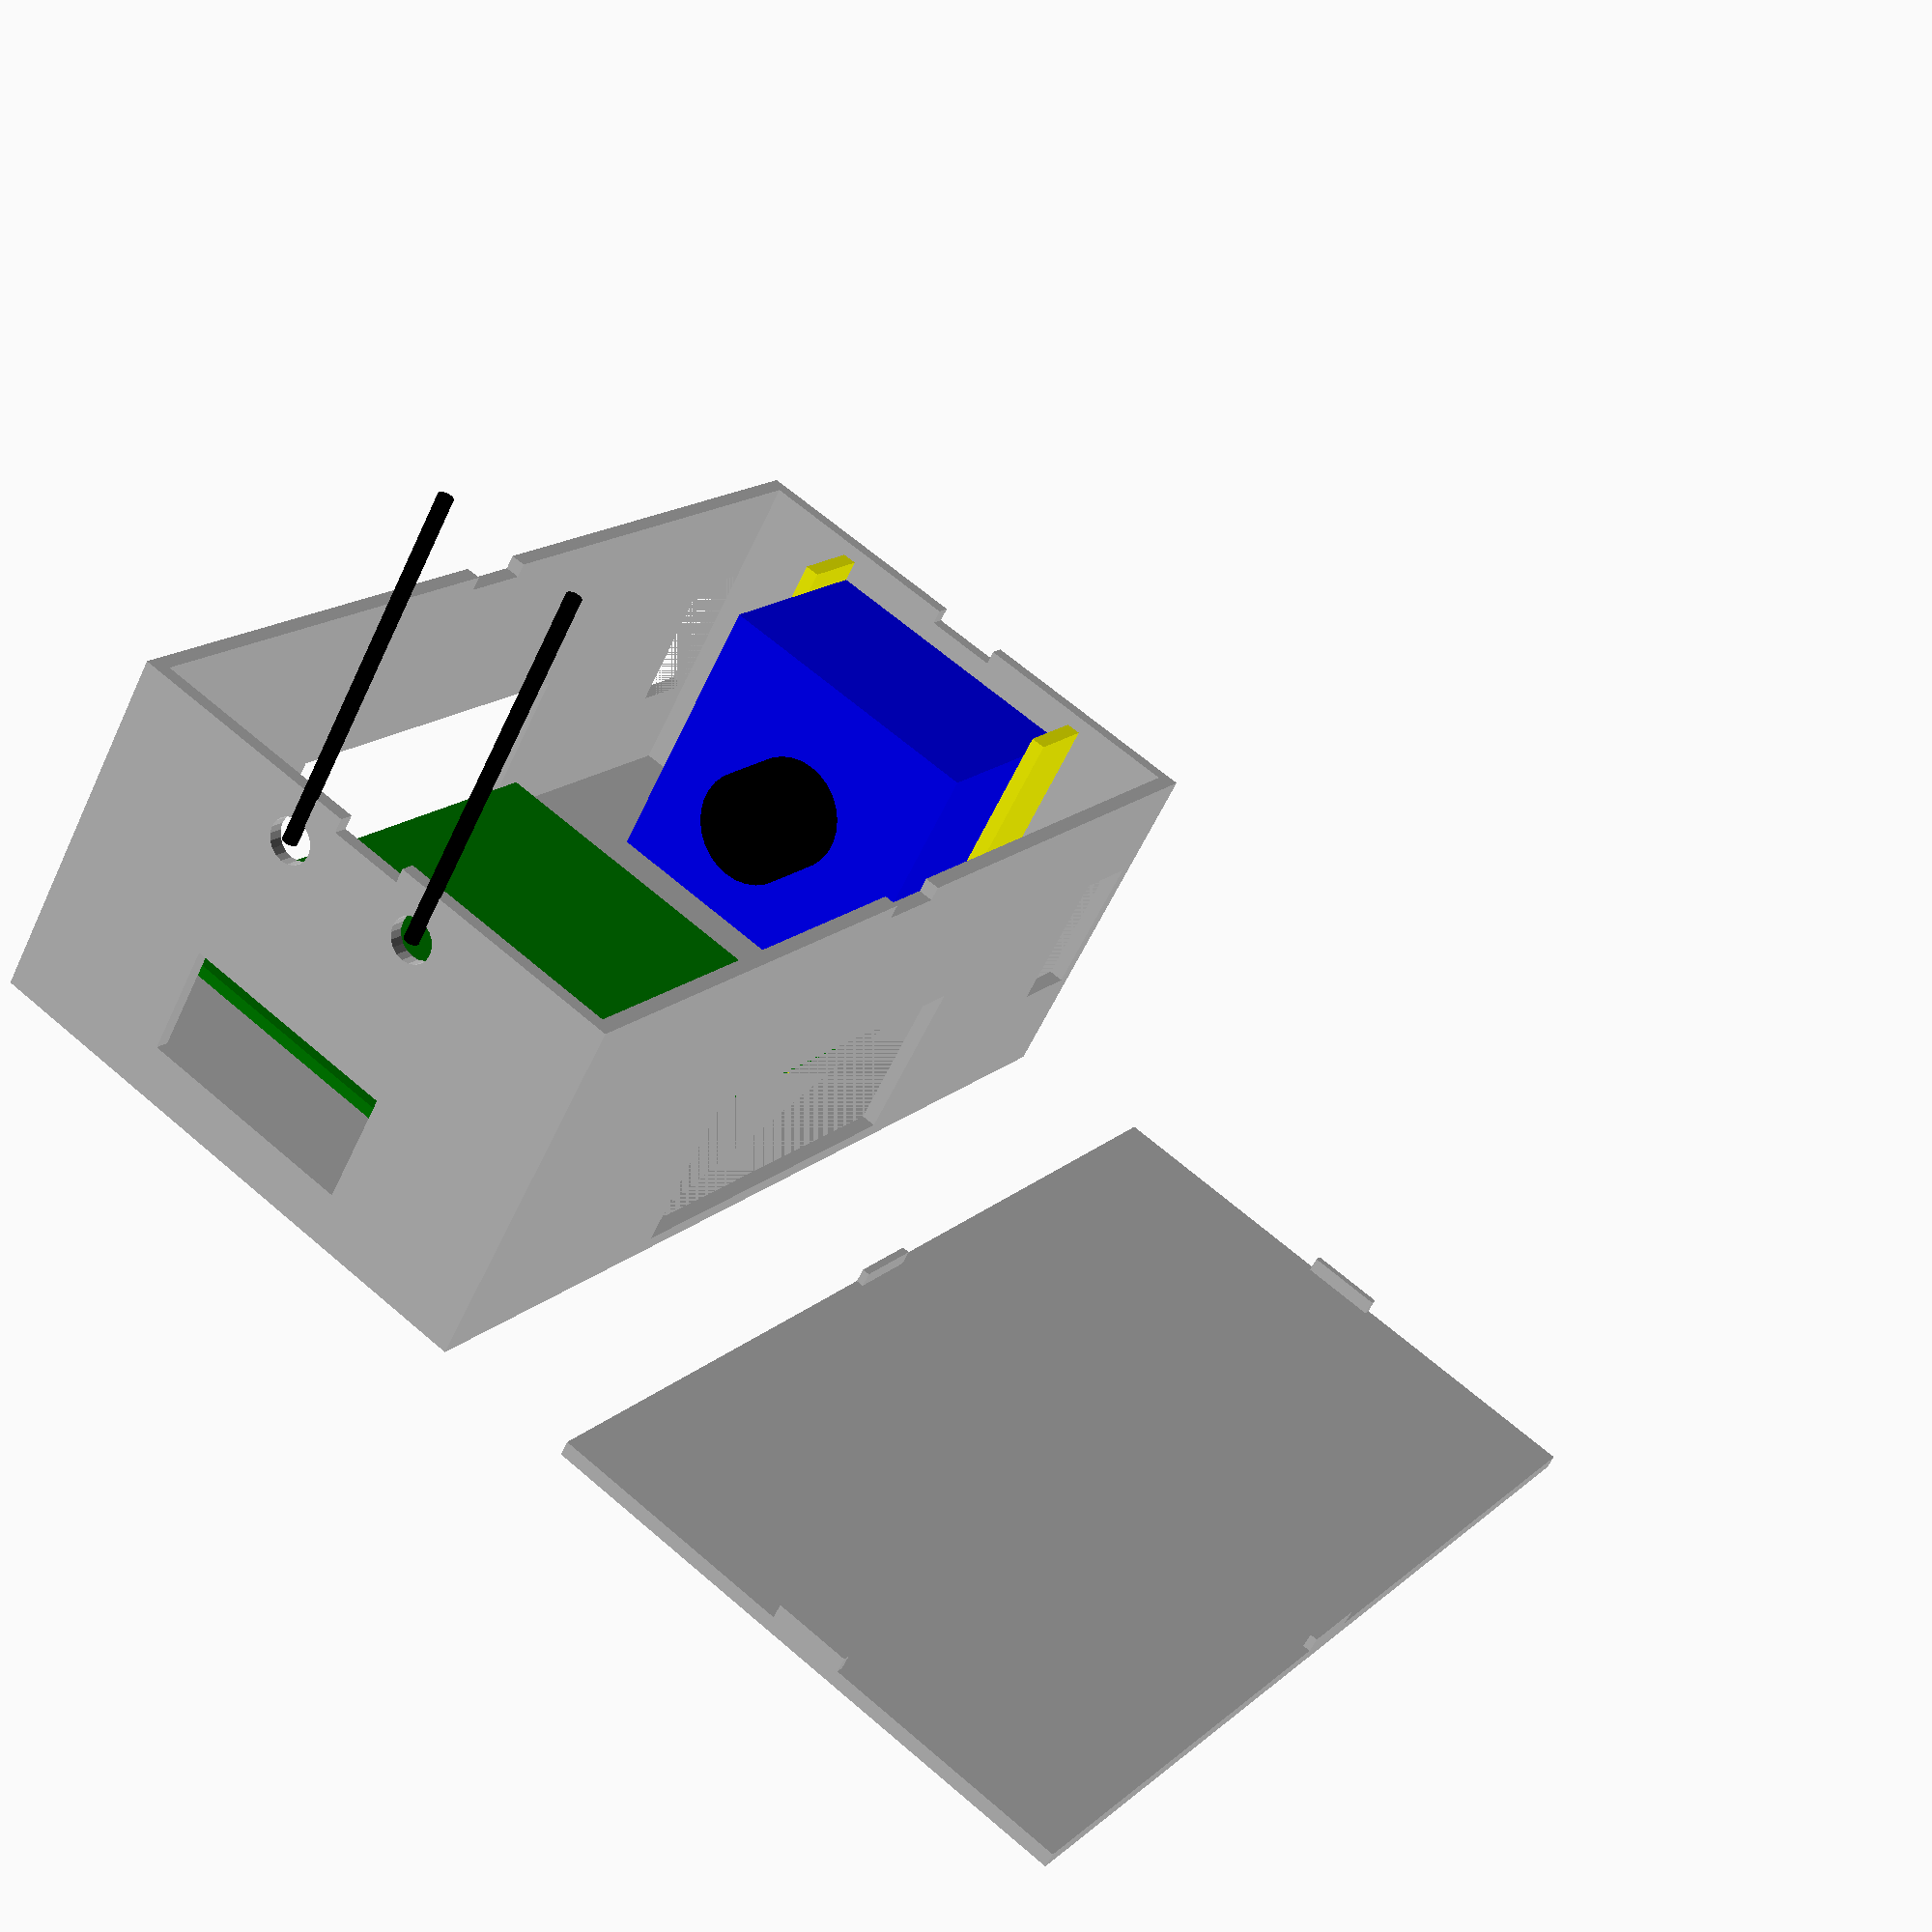
<openscad>
// Parameters for the box dimensions
box_length = 14;  // Length of the box (cm)
box_width = 7.5;    // Width of the box (cm)
box_height = 5; // Height of the box (cm)
wall_thickness = 0.2; // Thickness of the walls (cm)

// Parameters for the camera module (unused for holes, kept for reference)
camera_size = 4;    // Width and height of the camera module (cm)
camera_depth = 2.8;   // Depth of the lens protrusion (cm)
camera_offset_z = box_height / 2; // Center the camera vertically on the front face

// Tolerance for fitting parts
tolerance = 0.002; // Small tolerance for snug fit (cm)

// Parameters for the camera mounts (ledges)
ledge_thickness = 0.2; // Thickness of the supporting ledges (cm)
ledge_depth = 1.0;     // Depth of the ledges (cm)

// Parameters for the access holes on the side walls (for mounts)
hole_width = 1.0;      // Width of the hole along the X-axis (cm)
hole_height = 2.0;     // Height of the hole along the Z-axis (cm)
hole_depth = wall_thickness + tolerance; // Depth to cut through the wall (Y-axis)

// Parameters for the large holes on the side walls
large_hole_length = (box_length - 2 * wall_thickness) * 0.4; // 40% of internal length (approx. 5.44 cm)
large_hole_height = (box_height - 2 * wall_thickness - 2 * tolerance) / 2; // Half of the original height (approx. 2.29 cm)

// Parameters for the snap-on lid
lid_thickness = 0.2; // Thickness of the lid (cm)
snap_clearance = 0.05; // Clearance for the lid to fit over the walls (cm)
snap_hook_width = 1.0; // Width of the snap hooks (cm)
snap_hook_depth = 0.1; // Depth of the snap hooks (protrusion inward, cm)
snap_hook_height = 0.2; // Height of the snap hooks (cm)
snap_recess_depth = snap_hook_depth + tolerance; // Depth of the recess in the walls (cm)
snap_recess_height = snap_hook_height + tolerance; // Height of the recess (cm)
snap_recess_width = snap_hook_width + tolerance; // Width of the recess (cm)

// Parameters for the I/O port hole on the back wall
io_port_width = 3.0; // Width of the I/O port hole (cm) - increased from 2.0 to 3.0
io_port_height = 1.5; // Height of the I/O port hole (cm) - increased from 1.0 to 1.5
io_port_offset_z = wall_thickness + 0.5; // Distance from the bottom of the enclosure (cm)

// Parameters for the PCB
pcb_length = 8.0;     // Length of the PCB (cm)
pcb_width = 6.0;      // Width of the PCB (cm)
pcb_thickness = 0.16; // Thickness of the PCB (cm)
pcb_offset_x = 5.0;   // Distance from the front wall (where camera is) to PCB front edge (cm)
pcb_offset_y = (box_width - pcb_width) / 2; // Center the PCB along the width
pcb_height = 1.0;     // Height from the bottom of the enclosure to bottom of PCB (cm)

// Parameters for PCB mounting posts
post_diameter = 0.5;  // Diameter of the mounting posts (cm)
post_height = pcb_height;  // Height of the mounting posts (cm)
mounting_hole_diameter = 0.3; // Diameter of the mounting holes in PCB (cm)
mounting_hole_inset = 0.5; // Distance from edge of PCB to center of mounting hole (cm)

// Parameters for the antennas
antenna_hole_diameter = 0.6; // Diameter of the hole for the antenna connector (cm)
antenna_spacing = 2.0; // Spacing between the two antennas (cm)
antenna_height = box_height - wall_thickness - 0.5; // Position antennas near the top of the back wall (cm)
antenna_length = 5.0; // Length of the antenna for visualization (cm)
antenna_diameter = 0.2; // Diameter of the antenna rod for visualization (cm)

// Main module to assemble the entire design
module webcam_enclosure() {
    // Color the box silver
    color("silver") {
        difference() {
            // Create the outer shell of the box (without top)
            outer_box();
            
            // Hollow out the interior (without top)
            translate([wall_thickness, wall_thickness, wall_thickness])
                inner_box();
            
            // Cutout for the camera on the front face
            camera_cutout();
            
            // Large cutout for the left side wall
            large_left_hole();
            
            // Large cutout for the right side wall
            large_right_hole();
            
            // Add smaller holes on both side walls to see/access the mounts
            side_holes();
            
            // Add recesses for the snap hooks
            snap_recesses();
            
            // Add I/O port hole on the back wall
            io_port_hole();
            
            // Add antenna holes on the back wall
            antenna_holes();
        }
    }
    
    // Add internal mounting structure for the camera (yellow)
    color("yellow")
        camera_mount();
    
    // Add PCB mounting posts (yellow)
    color("yellow")
        pcb_mounting_posts();
}

// Module for the outer shell of the box (without top)
module outer_box() {
    difference() {
        // Full cube
        cube([box_length, box_width, box_height]);
        // Remove the top face by cutting out a block above the top edge
        translate([-tolerance, -tolerance, box_height - tolerance])
            cube([box_length + 2 * tolerance, box_width + 2 * tolerance, tolerance + 1]);
    }
}

// Module for the inner hollow part of the box (without top)
module inner_box() {
    cube([box_length - 2 * wall_thickness, 
          box_width - 2 * wall_thickness, 
          box_height]); // Extend past box_height to ensure the top is open
}

// Module for the camera cutout on the front face
module camera_cutout() {
    translate([-tolerance, 
               (box_width - camera_size) / 2, 
               camera_offset_z - camera_size / 2])
        cube([wall_thickness + 2 * tolerance, 
              camera_size, 
              camera_size]);
}

// Module for the internal camera mounting structure (colored yellow)
module camera_mount() {
    // Internal height of the box (from floor to top of side walls)
    internal_height = box_height - wall_thickness; // Since top is open, only bottom wall thickness matters
    
    // Left ledge
    translate([wall_thickness, 
               (box_width - camera_size) / 2 - ledge_thickness, 
               wall_thickness]) // Start at the floor
        cube([ledge_depth, 
              ledge_thickness, 
              internal_height - wall_thickness]); // Stop at the top of the side walls
    
    // Right ledge
    translate([wall_thickness, 
               (box_width + camera_size) / 2, 
               wall_thickness]) // Start at the floor
        cube([ledge_depth, 
              ledge_thickness, 
              internal_height - wall_thickness]); // Stop at the top of the side walls
}

// Module for the large hole on the left side wall (Y=0 face)
module large_left_hole() {
    translate([wall_thickness + (box_length - large_hole_length - 2 * wall_thickness) / 2, 
               -tolerance, 
               wall_thickness]) // Aligned to the bottom (Z=wall_thickness)
        cube([large_hole_length, 
              wall_thickness + 2 * tolerance, 
              large_hole_height]);
}

// Module for the large hole on the right side wall (Y=box_width face)
module large_right_hole() {
    translate([wall_thickness + (box_length - large_hole_length - 2 * wall_thickness) / 2, 
               box_width - wall_thickness, // Adjusted to start at the outer edge
               wall_thickness]) // Aligned to the bottom (Z=wall_thickness)
        cube([large_hole_length, 
              wall_thickness + 2 * tolerance, // Ensure it cuts through the wall
              large_hole_height]);
}

// Module for the smaller access holes on both side walls (for mounts)
module side_holes() {
    // Left side hole (Y=0 face)
    translate([wall_thickness, 
               -tolerance, 
               camera_offset_z - hole_height / 2])
        cube([hole_width, 
              hole_depth, 
              hole_height]);
    
    // Right side hole (Y=box_width face)
    translate([wall_thickness, 
               box_width - hole_depth + tolerance, 
               camera_offset_z - hole_height / 2])
        cube([hole_width, 
              hole_depth, 
              hole_height]);
}

// Module to add recesses for the snap hooks on the outer walls
module snap_recesses() {
    // Front wall (X=0 face)
    translate([(box_length - snap_recess_width) / 2, -tolerance, box_height - snap_recess_height])
        cube([snap_recess_width, wall_thickness + 2 * tolerance, snap_recess_height + tolerance]);
    
    // Back wall (X=box_length face)
    translate([(box_length - snap_recess_width) / 2, box_width - wall_thickness - tolerance, box_height - snap_recess_height])
        cube([snap_recess_width, wall_thickness + 2 * tolerance, snap_recess_height + tolerance]);
    
    // Left wall (Y=0 face)
    translate([-tolerance, (box_width - snap_recess_width) / 2, box_height - snap_recess_height])
        cube([wall_thickness + 2 * tolerance, snap_recess_width, snap_recess_height + tolerance]);
    
    // Right wall (Y=box_width face)
    translate([box_length - wall_thickness - tolerance, (box_width - snap_recess_width) / 2, box_height - snap_recess_height])
        cube([wall_thickness + 2 * tolerance, snap_recess_width, snap_recess_height + tolerance]);
}

// Module for the I/O port hole on the back wall (X=box_length face)
module io_port_hole() {
    translate([box_length - wall_thickness - tolerance, 
               (box_width - io_port_width) / 2, 
               io_port_offset_z])
        cube([wall_thickness + 2 * tolerance, 
              io_port_width, 
              io_port_height]);
}

// Module for the antenna holes on the back wall (X=box_length face)
module antenna_holes() {
    antenna_y_offset = (box_width - antenna_spacing) / 2; // Center the two antennas
    
    // Left antenna hole
    translate([box_length - wall_thickness - tolerance, 
               antenna_y_offset, 
               antenna_height])
        rotate([0, 90, 0]) // Rotate to cut through the wall
        cylinder(h=wall_thickness + 2 * tolerance, d=antenna_hole_diameter, $fn=20);
    
    // Right antenna hole
    translate([box_length - wall_thickness - tolerance, 
               antenna_y_offset + antenna_spacing, 
               antenna_height])
        rotate([0, 90, 0]) // Rotate to cut through the wall
        cylinder(h=wall_thickness + 2 * tolerance, d=antenna_hole_diameter, $fn=20);
}

// Module to visualize the antennas (for reference only)
module antenna_visualization() {
    antenna_y_offset = (box_width - antenna_spacing) / 2; // Same offset as the holes
    
    // Left antenna
    translate([box_length, 
               antenna_y_offset, 
               antenna_height])
        color("black")
        cylinder(h=antenna_length, d=antenna_diameter, $fn=20);
    
    // Right antenna
    translate([box_length, 
               antenna_y_offset + antenna_spacing, 
               antenna_height])
        color("black")
        cylinder(h=antenna_length, d=antenna_diameter, $fn=20);
}

// Module for PCB mounting posts (colored yellow)
module pcb_mounting_posts() {
    // Front-left post
    translate([pcb_offset_x + mounting_hole_inset, 
               pcb_offset_y + mounting_hole_inset, 
               wall_thickness])
        cylinder(h=post_height, d=post_diameter, $fn=20);
    
    // Front-right post
    translate([pcb_offset_x + mounting_hole_inset, 
               pcb_offset_y + pcb_width - mounting_hole_inset, 
               wall_thickness])
        cylinder(h=post_height, d=post_diameter, $fn=20);
    
    // Back-left post
    translate([pcb_offset_x + pcb_length - mounting_hole_inset, 
               pcb_offset_y + mounting_hole_inset, 
               wall_thickness])
        cylinder(h=post_height, d=post_diameter, $fn=20);
    
    // Back-right post
    translate([pcb_offset_x + pcb_length - mounting_hole_inset, 
               pcb_offset_y + pcb_width - mounting_hole_inset, 
               wall_thickness])
        cylinder(h=post_height, d=post_diameter, $fn=20);
}

// Module to visualize the PCB (already green)
module pcb_visualization() {
    translate([pcb_offset_x, pcb_offset_y, wall_thickness + post_height])
        color("green")
        cube([pcb_length, pcb_width, pcb_thickness]);
}

// NEW: Module to visualize the camera with a lens
module camera_visualization() {
    // Position the camera at the same location as before
    translate([wall_thickness, (box_width - camera_size) / 2, camera_offset_z - camera_size / 2]) {
        // Camera body (blue cube)
        color("blue")
            cube([camera_depth, camera_size, camera_size]);
        
        // Lens (black cylinder) on the front face
        lens_diameter = camera_size * 0.4; // Lens diameter is 40% of camera width for proportion
        lens_length = 1; // Lens protrudes 0.5 cm from the front
        translate([camera_depth, camera_size / 2, camera_size / 2]) // Center the lens on the front face
            rotate([0, 90, 0]) // Rotate to protrude outward along X-axis
            color("black")
            cylinder(h=lens_length, d=lens_diameter, $fn=30);
    }
}

// Module for the snap-on lid (keeping it silver to match the box)
module lid() {
    color("silver") {
        // Main lid body
        difference() {
            // Basic lid plate
            translate([-snap_clearance, -snap_clearance, 0])
                cube([box_length + 2 * snap_clearance, box_width + 2 * snap_clearance, lid_thickness]);
            
            // Optional: Add a small chamfer or fillet on the edges for aesthetics (not implemented here)
        }
        
        // Add snap hooks on the underside of the lid
        // Front snap hook
        translate([(box_length - snap_hook_width) / 2, -snap_clearance, lid_thickness])
            cube([snap_hook_width, snap_hook_depth, snap_hook_height]);
        
        // Back snap hook
        translate([(box_length - snap_hook_width) / 2, box_width + snap_clearance - snap_hook_depth, lid_thickness])
            cube([snap_hook_width, snap_hook_depth, snap_hook_height]);
        
        // Left snap hook
        translate([-snap_clearance, (box_width - snap_hook_width) / 2, lid_thickness])
            cube([snap_hook_depth, snap_hook_width, snap_hook_height]);
        
        // Right snap hook
        translate([box_length + snap_clearance - snap_hook_depth, (box_width - snap_hook_width) / 2, lid_thickness])
            cube([snap_hook_depth, snap_hook_width, snap_hook_height]);
    }
}

// Render the entire design
webcam_enclosure();

// Render the PCB for visualization (already green)
pcb_visualization();

// Render the antennas for visualization
antenna_visualization();

// Render the lid (positioned along the Y-axis, to the side of the enclosure for visualization)
translate([0, box_width + 2, 0]) // Move the lid along the Y-axis with a 2cm gap
    lid();

// NEW: Visualize the camera with a lens
camera_visualization();
</openscad>
<views>
elev=58.2 azim=123.9 roll=335.1 proj=p view=wireframe
</views>
